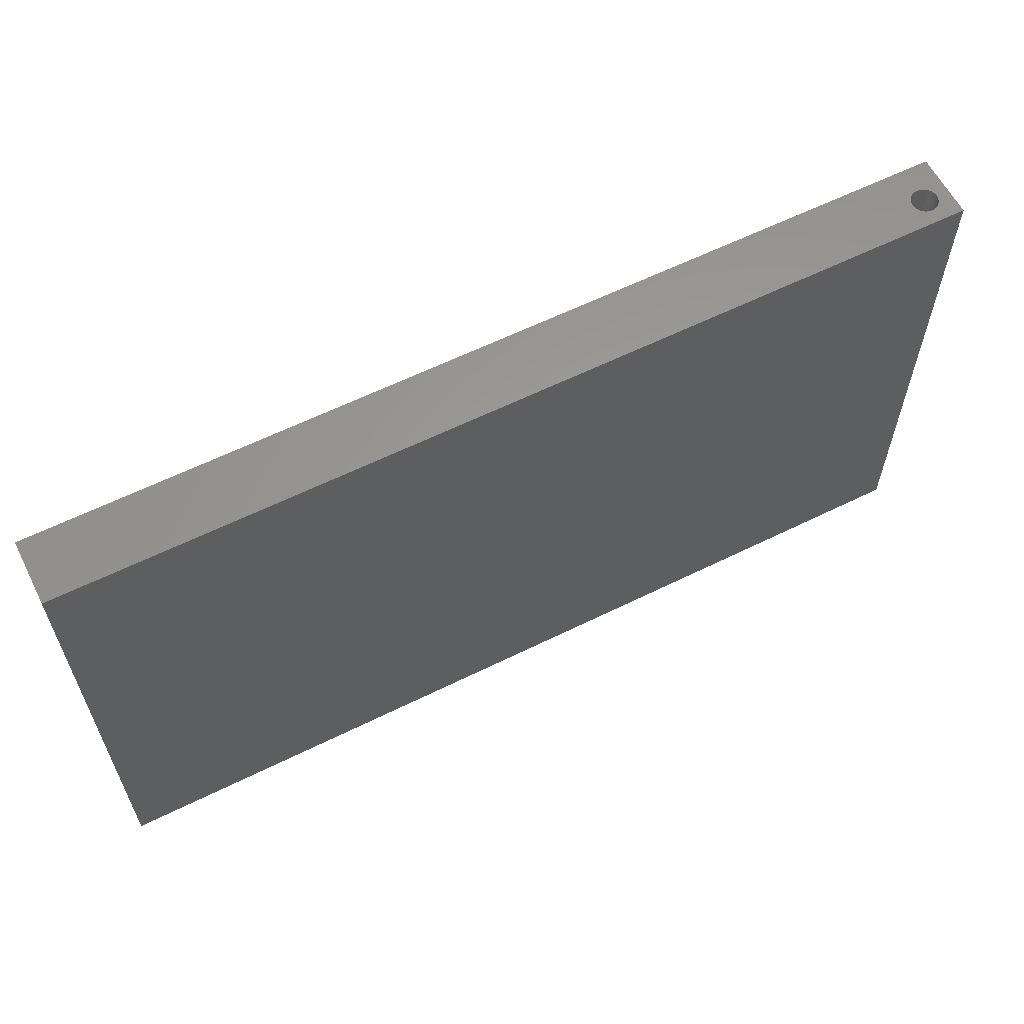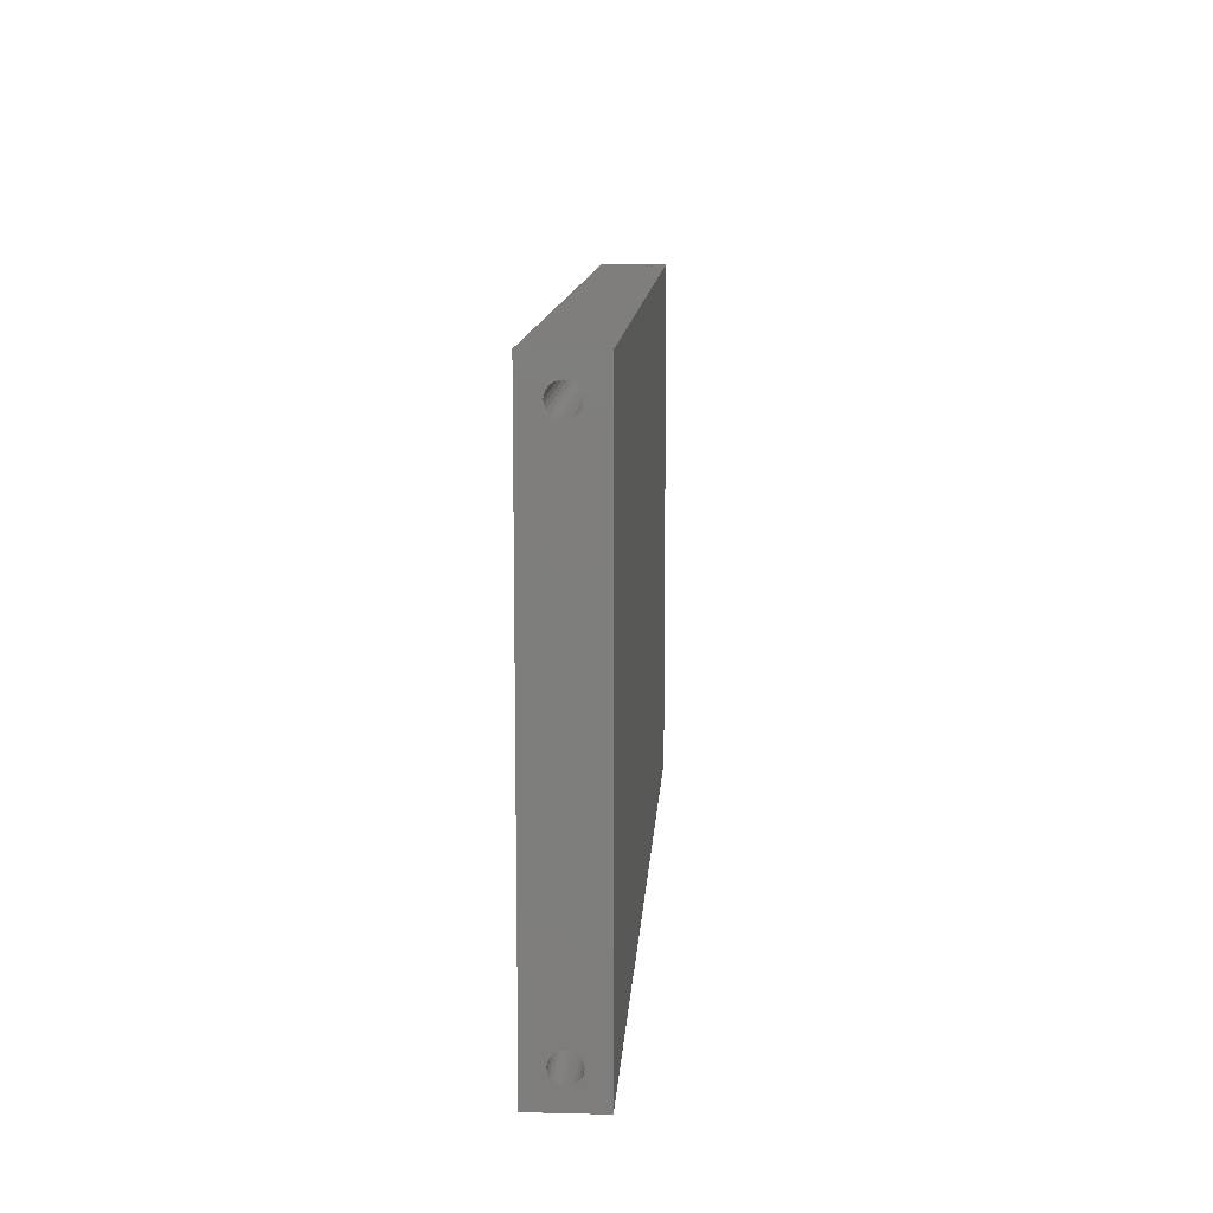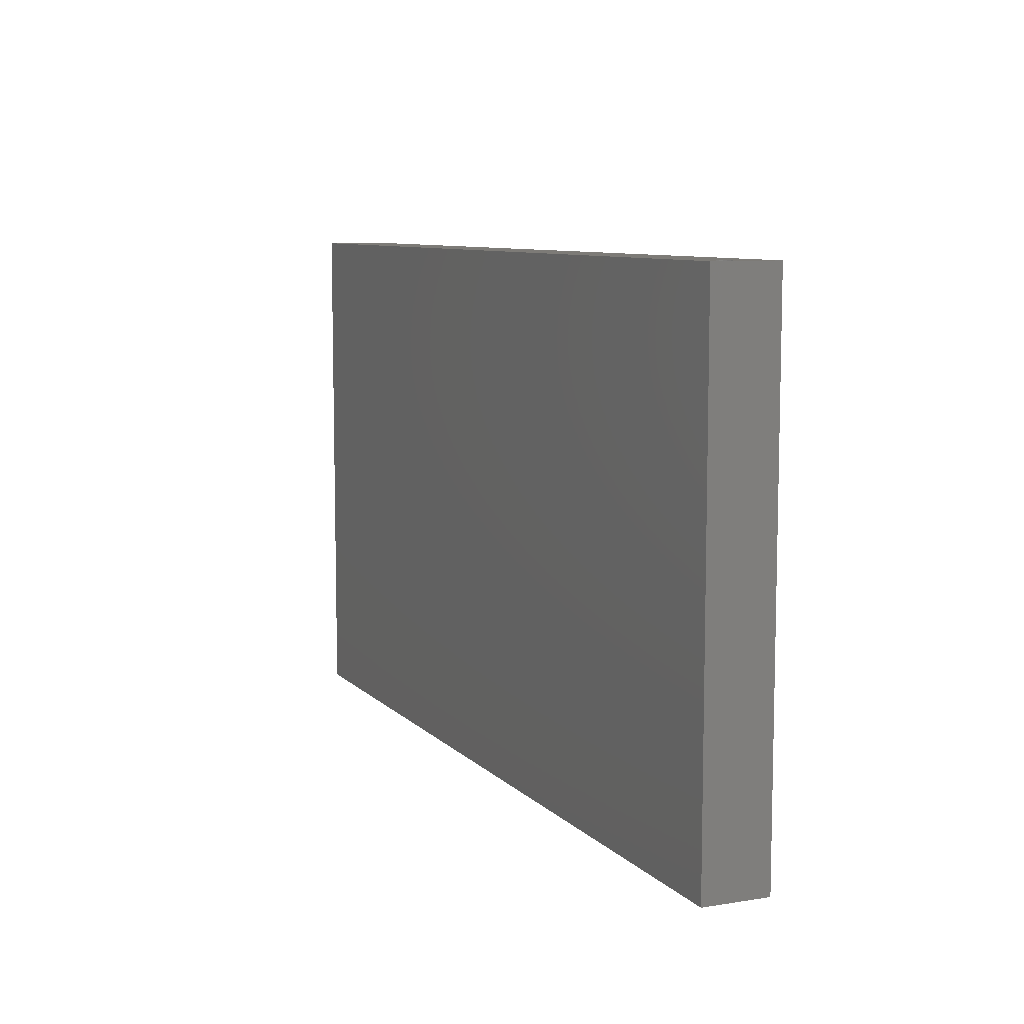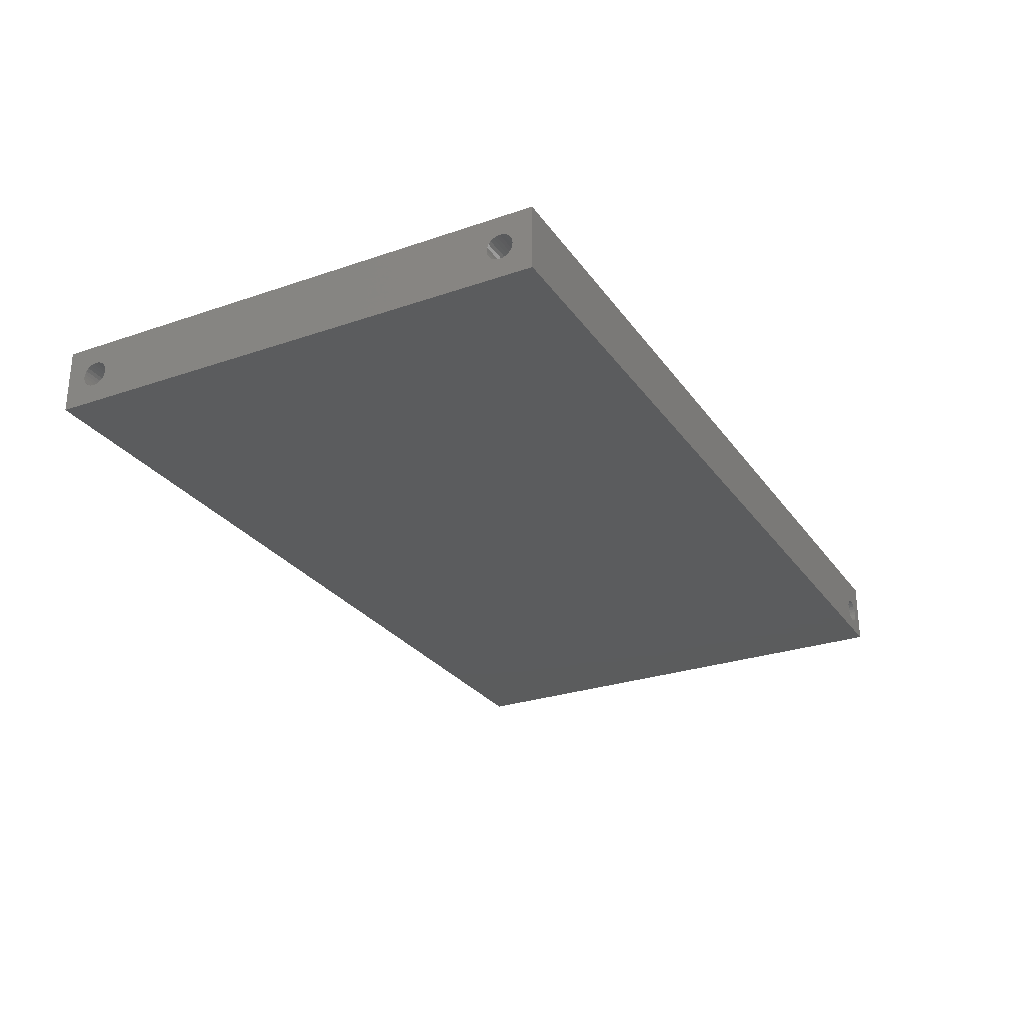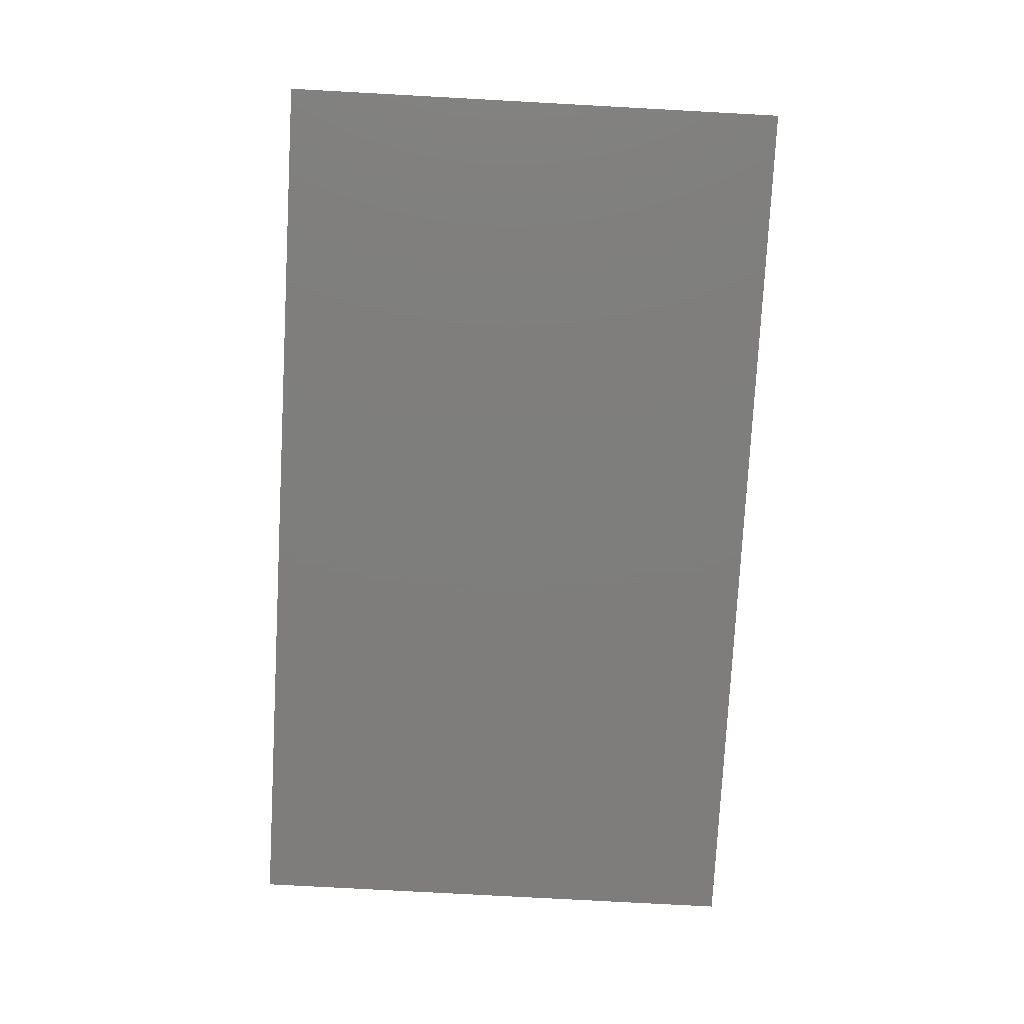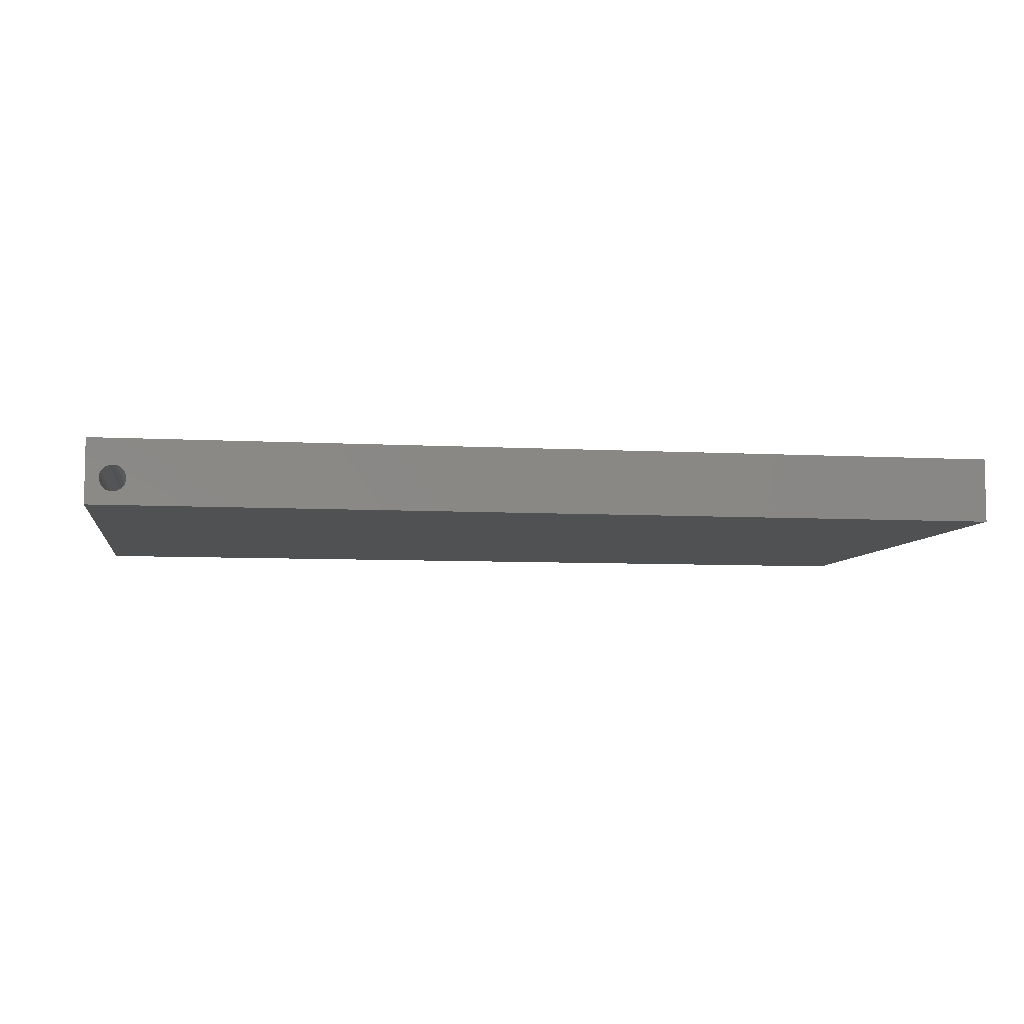
<metadata>
{"format":"stl","ext":"stl","renderer":"f3d","projection":"perspective","resolution":1024,"background":"white","views":[{"elev":60.6,"azim":153.2,"up":"+Y"},{"elev":11.5,"azim":93.5,"up":"+Y"},{"elev":8.5,"azim":-113.7,"up":"+Y"},{"elev":-27.5,"azim":117.8,"up":"+Z"},{"elev":-77.6,"azim":-93.1,"up":"+Z"},{"elev":-6.9,"azim":-9.1,"up":"+Z"}]}
</metadata>
<code>
# stl→obj: 152 verts, 304 faces
v -153 47.5 296
v -151 47.5 297
v -83 47.5 296
v -151.3 47.5 297
v -151.5 47.5 297.1
v -151.7 47.5 297.3
v -151.9 47.5 297.5
v -152 47.5 297.7
v -153 47.5 301
v -152 47.5 298
v -152 47.5 298.3
v -151.9 47.5 298.5
v -151.7 47.5 298.7
v -151.5 47.5 298.9
v -151.3 47.5 299
v -151 47.5 299
v -83 47.5 301
v -150.7 47.5 297
v -150.5 47.5 297.1
v -150.3 47.5 297.3
v -150.1 47.5 297.5
v -150 47.5 297.7
v -150 47.5 298
v -150 47.5 298.3
v -150.1 47.5 298.5
v -150.3 47.5 298.7
v -150.5 47.5 298.9
v -150.7 47.5 299
v -151.9 7.5 298.5
v -152 7.5 298.3
v -152 7.5 298
v -152 7.5 297.7
v -151.9 7.5 297.5
v -151.7 7.5 297.3
v -151.5 7.5 297.1
v -151.3 7.5 297
v -151 7.5 297
v -150.7 7.5 297
v -150.5 7.5 297.1
v -150.3 7.5 297.3
v -150.1 7.5 297.5
v -150 7.5 297.7
v -150 7.5 298
v -150 7.5 298.3
v -150.1 7.5 298.5
v -150.3 7.5 298.7
v -150.5 7.5 298.9
v -150.7 7.5 299
v -151 7.5 299
v -151.3 7.5 299
v -151.5 7.5 298.9
v -151.7 7.5 298.7
v -83 7.5 301
v -153 7.5 296
v -83 7.5 296
v -153 7.5 301
v -83 45.87 299
v -83 45.71 299.2
v -83 45.5 299.4
v -83 45.26 299.5
v -83 45 299.5
v -83 45.97 298.8
v -83 46 298.5
v -83 44.74 299.5
v -83 44.5 299.4
v -83 44.29 299.2
v -83 44.13 299
v -83 44.03 298.8
v -83 44 298.5
v -83 10.5 299.4
v -83 10.71 299.2
v -83 10.87 299
v -83 10.97 298.8
v -83 11 298.5
v -83 10.26 299.5
v -83 10 299.5
v -83 9.741 299.5
v -83 9.5 299.4
v -83 9.293 299.2
v -83 9.134 299
v -83 9.034 298.8
v -83 9 298.5
v -83 45 297.5
v -83 45.26 297.5
v -83 45.5 297.6
v -83 45.71 297.8
v -83 45.87 298
v -83 45.97 298.2
v -83 44.74 297.5
v -83 44.5 297.6
v -83 44.29 297.8
v -83 44.13 298
v -83 44.03 298.2
v -83 10.5 297.6
v -83 10.71 297.8
v -83 10.87 298
v -83 10.97 298.2
v -83 10.26 297.5
v -83 10 297.5
v -83 9.741 297.5
v -83 9.5 297.6
v -83 9.293 297.8
v -83 9.134 298
v -83 9.034 298.2
v -133 10.97 298.8
v -133 10.97 298.2
v -133 11 298.5
v -133 10.87 299
v -133 10.87 298
v -133 10.71 299.2
v -133 10.71 297.8
v -133 10.5 299.4
v -133 10.5 297.6
v -133 10.26 299.5
v -133 10.26 297.5
v -133 10 299.5
v -133 10 297.5
v -133 9.741 299.5
v -133 9.741 297.5
v -133 9.5 299.4
v -133 9.5 297.6
v -133 9.293 299.2
v -133 9.293 297.8
v -133 9.134 299
v -133 9.134 298
v -133 9.034 298.8
v -133 9.034 298.2
v -133 9 298.5
v -133 45.97 298.8
v -133 45.97 298.2
v -133 46 298.5
v -133 45.87 299
v -133 45.87 298
v -133 45.71 299.2
v -133 45.71 297.8
v -133 45.5 299.4
v -133 45.5 297.6
v -133 45.26 299.5
v -133 45.26 297.5
v -133 45 297.5
v -133 45 299.5
v -133 44.74 299.5
v -133 44.74 297.5
v -133 44.5 299.4
v -133 44.5 297.6
v -133 44.29 299.2
v -133 44.29 297.8
v -133 44.13 298
v -133 44.13 299
v -133 44.03 298.8
v -133 44.03 298.2
v -133 44 298.5
f 1 2 3
f 2 1 4
f 4 1 5
f 5 1 6
f 6 1 7
f 7 1 8
f 8 1 9
f 8 9 10
f 10 9 11
f 11 9 12
f 12 9 13
f 13 9 14
f 14 9 15
f 15 9 16
f 2 17 3
f 17 2 18
f 17 18 19
f 17 19 20
f 17 20 21
f 17 21 22
f 17 22 23
f 17 23 24
f 17 24 25
f 17 25 26
f 17 26 27
f 17 27 28
f 17 28 16
f 17 16 9
f 29 11 12
f 11 29 30
f 30 10 11
f 10 30 31
f 31 8 10
f 8 31 32
f 32 7 8
f 7 32 33
f 33 6 7
f 6 33 34
f 6 35 5
f 35 6 34
f 5 36 4
f 36 5 35
f 4 37 2
f 37 4 36
f 2 38 18
f 38 2 37
f 18 39 19
f 39 18 38
f 19 40 20
f 40 19 39
f 40 21 20
f 21 40 41
f 41 22 21
f 22 41 42
f 42 23 22
f 23 42 43
f 43 24 23
f 24 43 44
f 44 25 24
f 25 44 45
f 45 26 25
f 26 45 46
f 47 26 46
f 26 47 27
f 47 28 27
f 28 47 48
f 48 16 28
f 16 48 49
f 50 16 49
f 16 50 15
f 51 15 50
f 15 51 14
f 51 13 14
f 13 51 52
f 52 12 13
f 12 52 29
f 53 54 55
f 54 53 37
f 37 53 38
f 38 53 39
f 39 53 40
f 40 53 41
f 41 53 42
f 42 53 43
f 43 53 44
f 44 53 45
f 45 53 46
f 46 53 47
f 47 53 48
f 48 53 49
f 54 32 56
f 32 54 33
f 33 54 34
f 34 54 35
f 35 54 36
f 36 54 37
f 56 32 31
f 56 31 30
f 56 30 29
f 56 29 52
f 56 52 51
f 56 51 50
f 56 50 49
f 56 49 53
f 54 3 55
f 3 54 1
f 17 57 3
f 57 17 58
f 58 17 59
f 59 17 60
f 60 17 61
f 61 17 53
f 3 57 62
f 3 62 63
f 61 53 64
f 64 53 65
f 65 53 66
f 66 53 67
f 67 53 68
f 68 53 69
f 69 53 70
f 69 70 71
f 69 71 72
f 69 72 73
f 69 73 74
f 70 53 75
f 75 53 76
f 76 53 77
f 77 53 78
f 78 53 79
f 79 53 80
f 80 53 81
f 81 53 82
f 3 83 55
f 83 3 84
f 84 3 85
f 85 3 86
f 86 3 87
f 87 3 88
f 88 3 63
f 55 83 89
f 55 89 90
f 55 90 91
f 55 91 92
f 55 92 93
f 55 93 69
f 55 69 94
f 94 69 95
f 95 69 96
f 96 69 97
f 97 69 74
f 55 94 98
f 55 98 99
f 55 99 100
f 55 100 101
f 55 101 102
f 55 102 103
f 55 103 104
f 55 104 82
f 55 82 53
f 54 9 1
f 9 54 56
f 9 53 17
f 53 9 56
f 105 106 107
f 106 105 108
f 106 108 109
f 109 108 110
f 109 110 111
f 111 110 112
f 111 112 113
f 113 112 114
f 113 114 115
f 115 114 116
f 115 116 117
f 117 116 118
f 117 118 119
f 119 118 120
f 119 120 121
f 121 120 122
f 121 122 123
f 123 122 124
f 123 124 125
f 125 124 126
f 125 126 127
f 127 126 128
f 74 106 97
f 106 74 107
f 73 107 74
f 107 73 105
f 72 105 73
f 105 72 108
f 71 108 72
f 108 71 110
f 112 71 70
f 71 112 110
f 114 70 75
f 70 114 112
f 116 75 76
f 75 116 114
f 118 76 77
f 76 118 116
f 120 77 78
f 77 120 118
f 122 78 79
f 78 122 120
f 122 80 124
f 80 122 79
f 124 81 126
f 81 124 80
f 126 82 128
f 82 126 81
f 128 104 127
f 104 128 82
f 127 103 125
f 103 127 104
f 125 102 123
f 102 125 103
f 121 102 101
f 102 121 123
f 119 101 100
f 101 119 121
f 117 100 99
f 100 117 119
f 115 99 98
f 99 115 117
f 113 98 94
f 98 113 115
f 111 94 95
f 94 111 113
f 96 111 95
f 111 96 109
f 97 109 96
f 109 97 106
f 129 130 131
f 130 129 132
f 130 132 133
f 133 132 134
f 133 134 135
f 135 134 136
f 135 136 137
f 137 136 138
f 137 138 139
f 139 138 140
f 140 138 141
f 140 141 142
f 140 142 143
f 143 142 144
f 143 144 145
f 145 144 146
f 145 146 147
f 147 146 148
f 148 146 149
f 148 149 150
f 148 150 151
f 151 150 152
f 139 83 84
f 83 139 140
f 137 84 85
f 84 137 139
f 135 85 86
f 85 135 137
f 87 135 86
f 135 87 133
f 88 133 87
f 133 88 130
f 63 130 88
f 130 63 131
f 62 131 63
f 131 62 129
f 57 129 62
f 129 57 132
f 58 132 57
f 132 58 134
f 136 58 59
f 58 136 134
f 138 59 60
f 59 138 136
f 141 60 61
f 60 141 138
f 142 61 64
f 61 142 141
f 144 64 65
f 64 144 142
f 146 65 66
f 65 146 144
f 146 67 149
f 67 146 66
f 149 68 150
f 68 149 67
f 150 69 152
f 69 150 68
f 152 93 151
f 93 152 69
f 151 92 148
f 92 151 93
f 148 91 147
f 91 148 92
f 145 91 90
f 91 145 147
f 143 90 89
f 90 143 145
f 140 89 83
f 89 140 143

</code>
